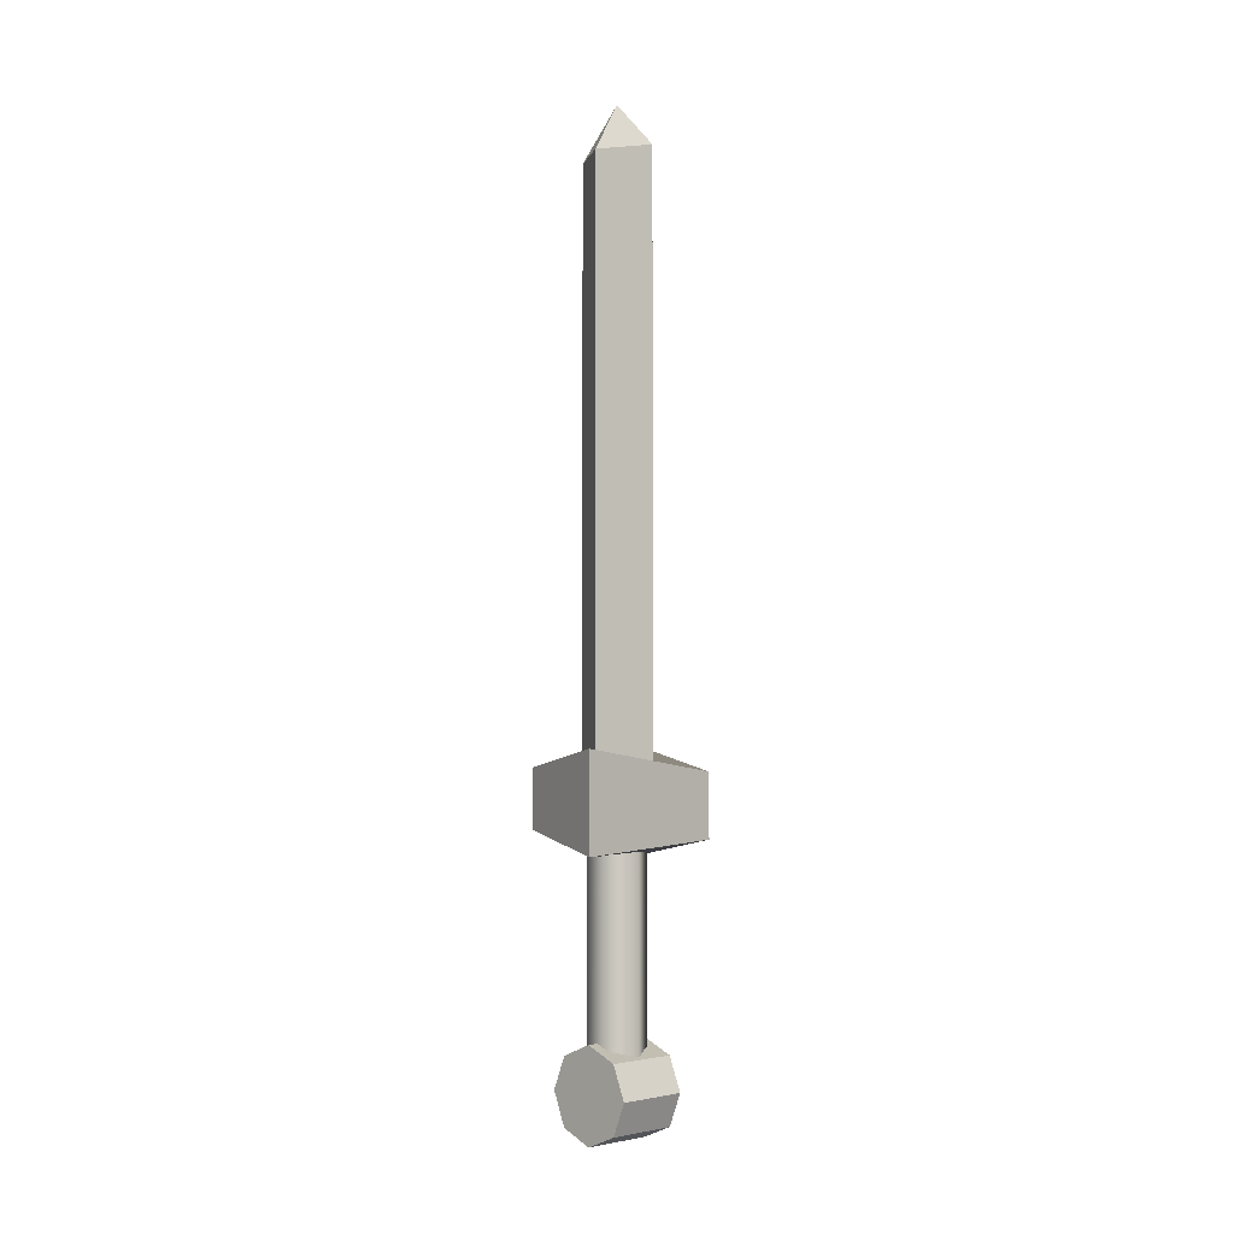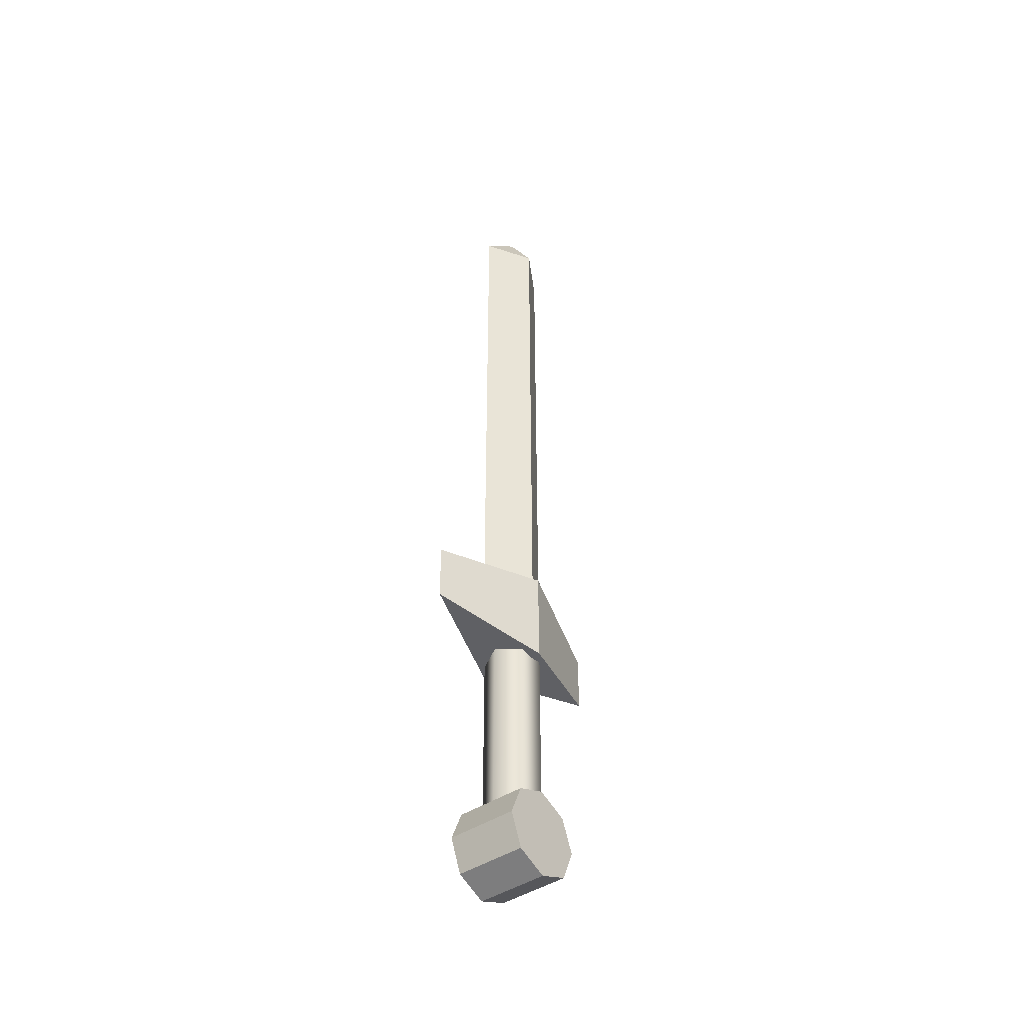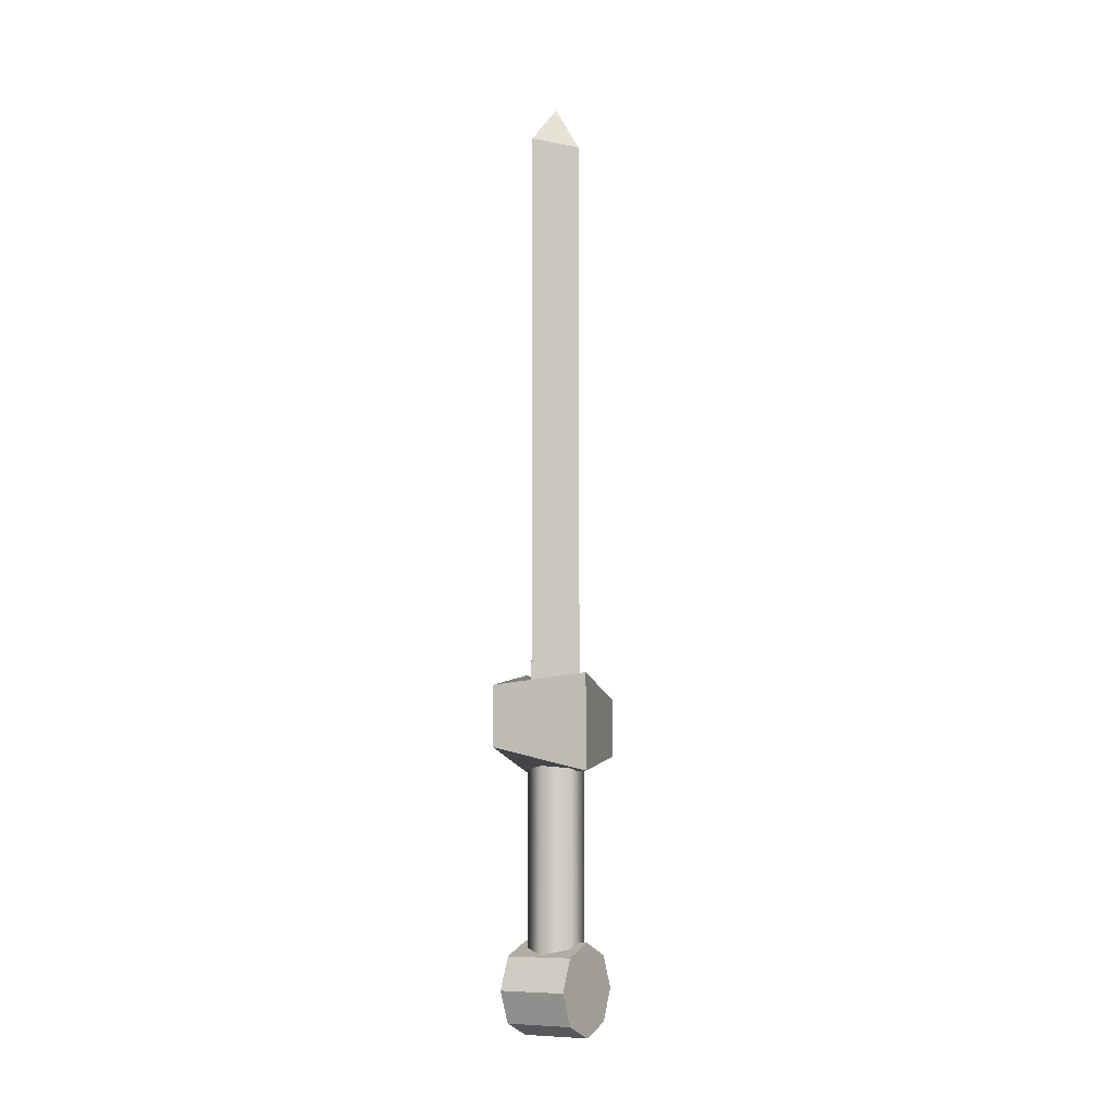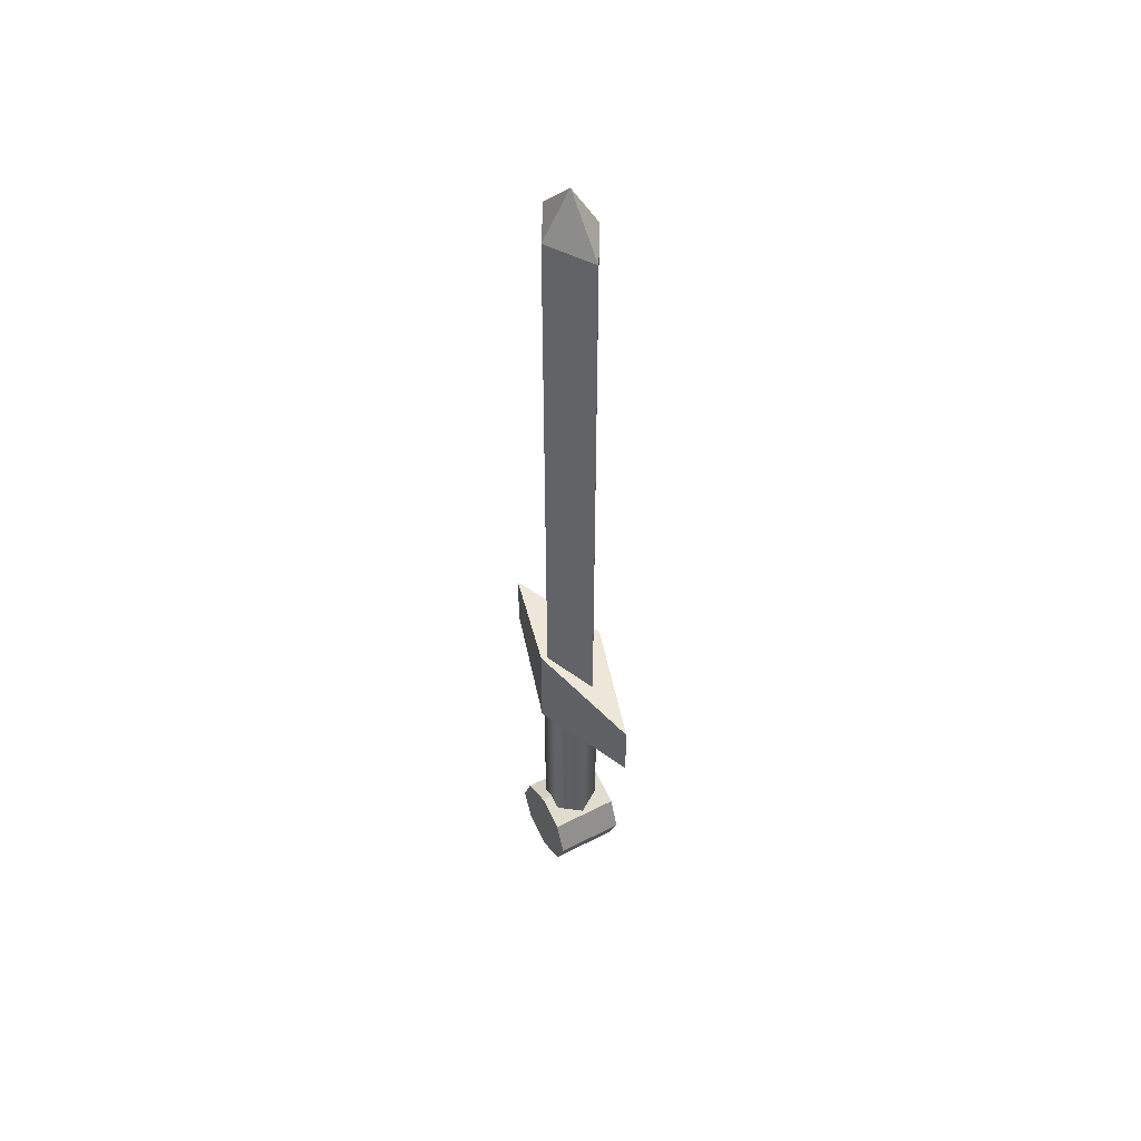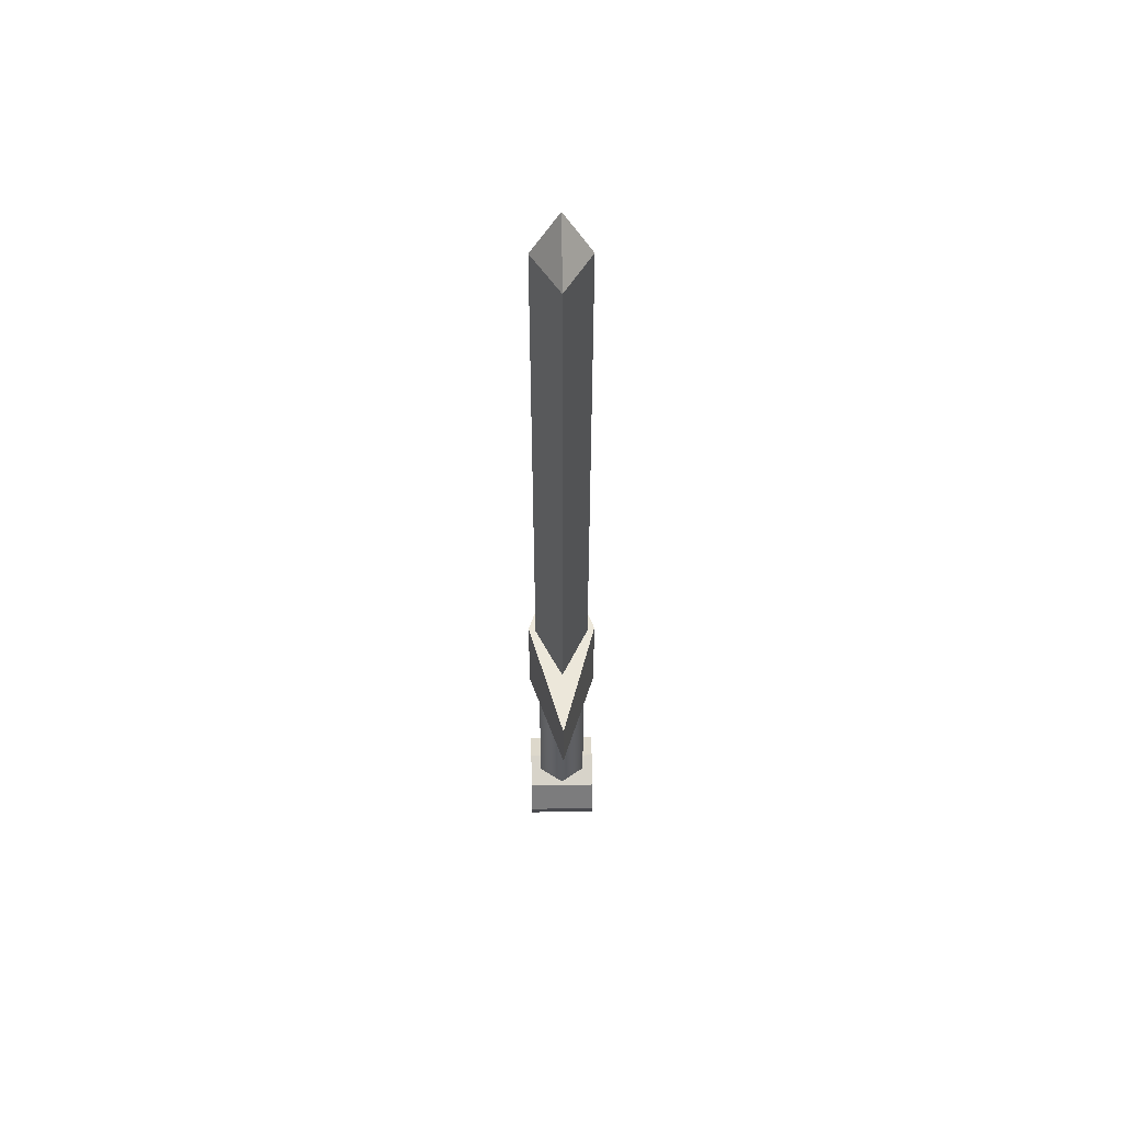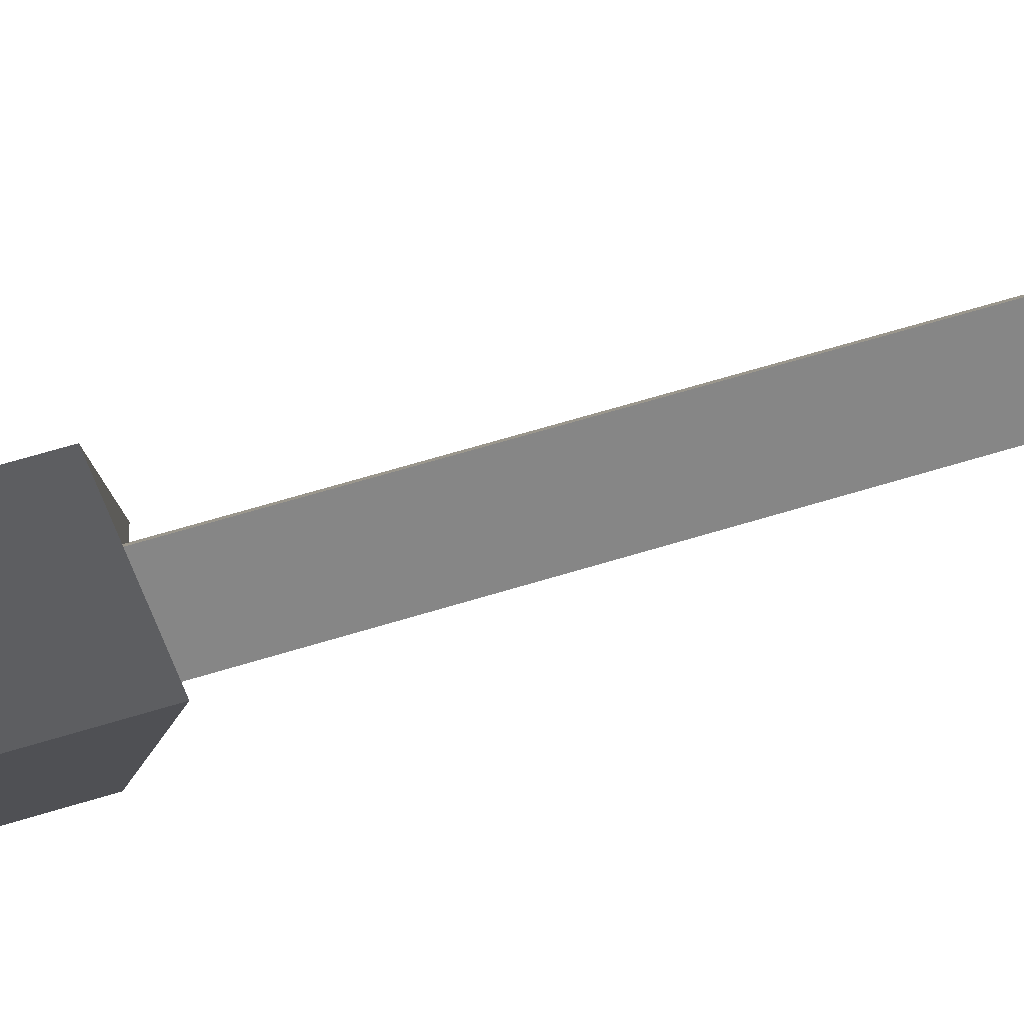
<metadata>
{"format":"obj","ext":"obj","renderer":"f3d","projection":"perspective","resolution":1024,"background":"white","views":[{"elev":-2.9,"azim":135.9,"up":"+Y"},{"elev":-43.7,"azim":-141.8,"up":"+Y"},{"elev":-8.7,"azim":31.3,"up":"+Y"},{"elev":49.9,"azim":150.6,"up":"+Y"},{"elev":53.8,"azim":179.0,"up":"+Y"},{"elev":59.8,"azim":72.1,"up":"+Z"}]}
</metadata>
<code>
o Hilt
v 0 2.089 -1.565
v 0 1.288 -1.565
v 0.4722 2.351 0
v 0.4722 1.027 0
v -0.4722 2.351 0
v -0.4722 1.027 0
v 0 2.089 1.565
v 0 1.288 1.565
f 1 5 7 3
f 4 3 7 8
f 8 7 5 6
f 6 2 4 8
f 2 1 3 4
f 6 5 1 2
o Blade
v 0 9.8 -0.6293
v 0 2.108 -0.6293
v 0.3724 9.8 0
v 0.3724 2.108 0
v -0.3724 9.8 0
v -0.3724 2.108 0
v 0 9.8 0.6293
v 0 2.108 0.6293
v 0 10.43 0
f 9 13 17
f 12 11 15 16
f 16 15 13 14
f 14 10 12 16
f 10 9 11 12
f 14 13 9 10
f 11 17 15
f 17 11 9
f 15 17 13
o Handle
v 0 -1.552 -0.3823
v 0 1.366 -0.3823
v 0.3311 -1.552 -0.1912
v 0.3311 1.366 -0.1912
v 0.3311 -1.552 0.1912
v 0.3311 1.366 0.1912
v 0 -1.552 0.3823
v 0 1.366 0.3823
v -0.3311 -1.552 0.1912
v -0.3311 1.366 0.1912
v -0.3311 -1.552 -0.1912
v -0.3311 1.366 -0.1912
f 18 19 21 20
f 20 21 23 22
f 22 23 25 24
f 24 25 27 26
f 26 27 29 28
f 28 29 19 18
o Knob
v -0.4803 -1.855 -0.6166
v 0.4803 -1.855 -0.6166
v -0.4803 -2.291 -0.436
v 0.4803 -2.291 -0.436
v -0.4803 -2.471 0
v 0.4803 -2.471 0
v -0.4803 -2.291 0.436
v 0.4803 -2.291 0.436
v -0.4803 -1.855 0.6166
v 0.4803 -1.855 0.6166
v -0.4803 -1.419 0.436
v 0.4803 -1.419 0.436
v -0.4803 -1.238 0
v 0.4803 -1.238 0
v -0.4803 -1.419 -0.436
v 0.4803 -1.419 -0.436
f 30 31 33 32
f 32 33 35 34
f 34 35 37 36
f 36 37 39 38
f 38 39 41 40
f 40 41 43 42
f 33 31 45 43 41 39 37 35
f 42 43 45 44
f 44 45 31 30
f 30 32 34 36 38 40 42 44

</code>
